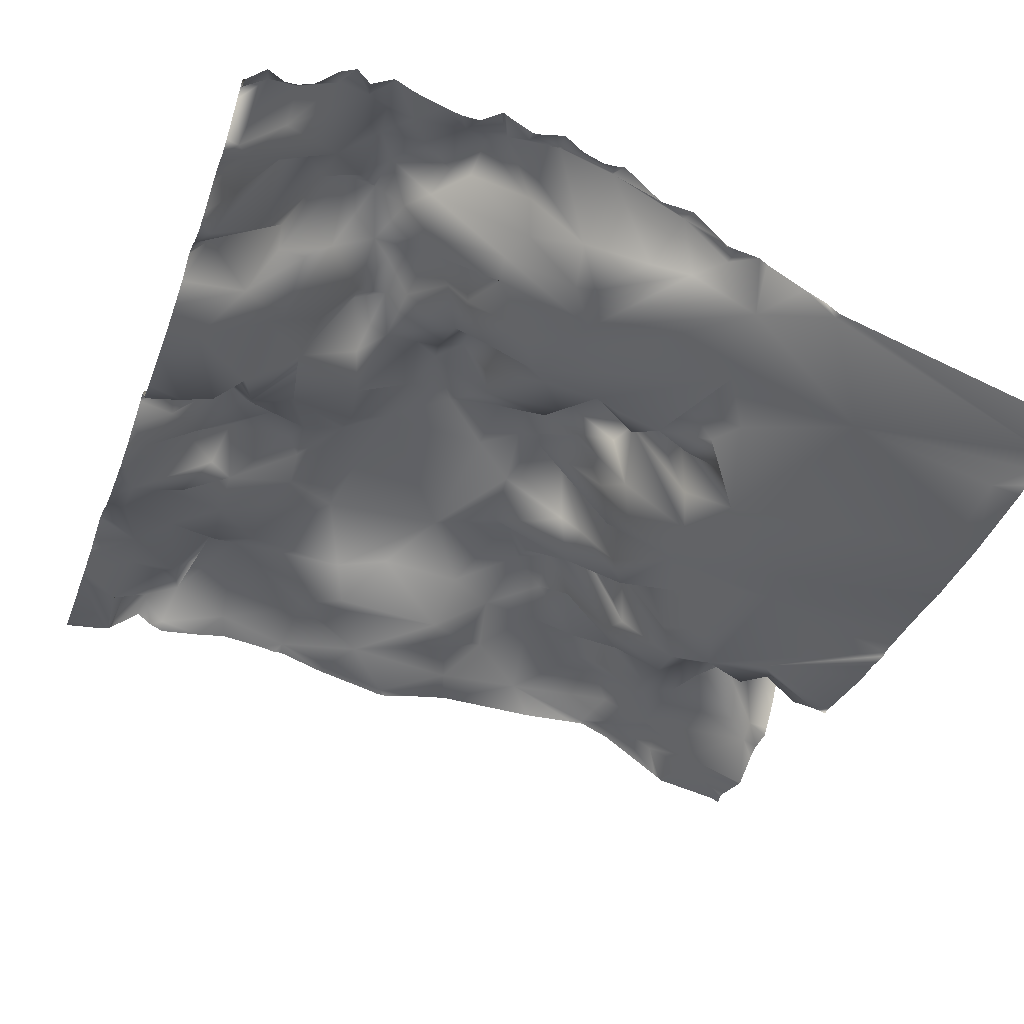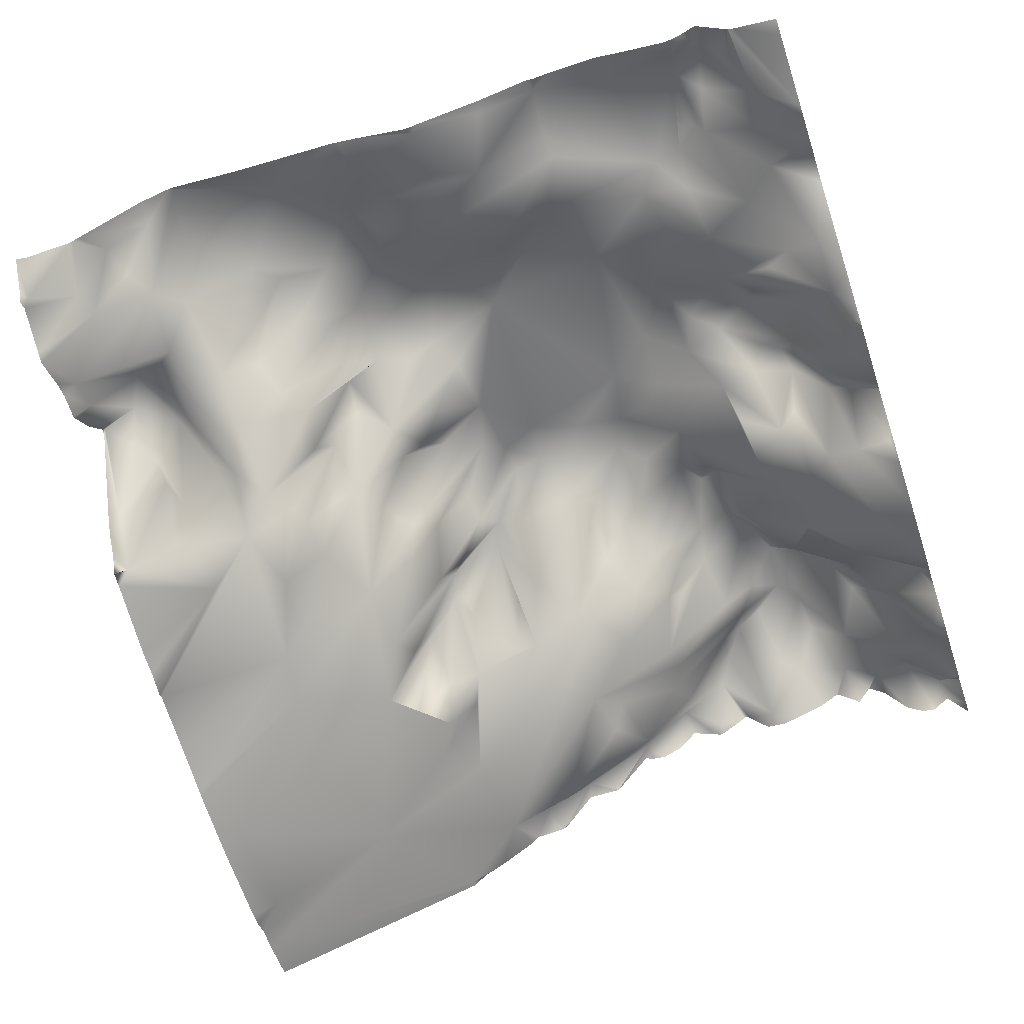
<metadata>
{"format":"obj","ext":"obj","renderer":"f3d","projection":"perspective","resolution":1024,"background":"white","views":[{"elev":-50.5,"azim":-110.0,"up":"+Y"},{"elev":-57.6,"azim":108.4,"up":"+Y"}]}
</metadata>
<code>
o lod_1_227_Cube.227
v -769.4 47.82 1332
v -768.3 68.95 1304
v -947.9 58.38 1218
v -950.6 52.38 1209
v -949.8 50.6 1230
v -937.9 37.13 1227
v -953.1 39.08 1240
v -940.9 32.14 1242
v -949.9 40.64 1247
v -952.6 29.14 1255
v -943.2 29.15 1251
v -929.1 33.84 1233
v -925 39.26 1230
v -918.4 34.83 1236
v -930.1 46.29 1217
v -937.5 50.2 1215
v -944.6 62.04 1206
v -939.6 65.85 1203
v -931.2 63.62 1202
v -929.9 65.72 1197
v -949.6 50.13 1195
v -946.5 57.37 1172
v -943.7 58.22 1184
v -939.1 57.75 1188
v -938.6 68.59 1179
v -930.3 72.13 1180
v -929.6 70.54 1191
v -924.1 72.22 1184
v -923.4 62.83 1195
v -932.1 52.78 1170
v -939.7 44.92 1156
v -921.8 64.64 1178
v -924 61.85 1165
v -931.8 43.44 1157
v -916.2 68.08 1170
v -913.4 41.95 1157
v -915 74.19 1176
v -922.6 58.11 1158
v -917.6 27.95 1147
v -924.5 36.84 1150
v -933 38.49 1150
v -938.8 32.04 1147
v -949.2 45.25 1149
v -951.8 15.26 1281
v -942.6 22.02 1266
v -947.5 32.11 1258
v -898.2 41.53 1230
v -922.9 46.33 1214
v -917.1 45 1215
v -913.5 75.68 1183
v -915.5 56.93 1198
v -910.1 59.89 1208
v -917.1 64.86 1190
v -901.1 72.72 1187
v -904.5 58.13 1176
v -892.3 62.28 1186
v -899.6 57.86 1171
v -906.2 47.34 1164
v -910.5 51.61 1163
v -898.3 38.69 1159
v -889.6 44.7 1170
v -906.5 42.73 1148
v -887.6 31.07 1151
v -884.4 48.8 1168
v -873.5 38.76 1165
v -885.6 55.36 1180
v -877.2 49.61 1177
v -883.1 72.13 1188
v -864.4 61.6 1179
v -861.8 47.43 1170
v -853.9 63.21 1181
v -850.9 60.95 1172
v -847.4 67.05 1170
v -850.4 67.16 1165
v -854.8 63.07 1163
v -842.6 55.21 1160
v -861.6 54.18 1166
v -851.3 47.34 1152
v -866.7 37.58 1160
v -865.7 34.85 1152
v -859.1 56.66 1156
v -857.3 50.41 1150
v -864.6 33.31 1144
v -842.5 43.67 1149
v -834.7 41.91 1145
v -827.1 44.55 1148
v -835.6 62.13 1158
v -842.1 71.52 1178
v -829.1 60.94 1167
v -835.5 69.81 1169
v -821.6 55.63 1161
v -819.2 56.99 1156
v -816.1 50.15 1148
v -805.4 60.64 1162
v -824.4 62.44 1173
v -812.6 62.94 1173
v -836.2 71.4 1184
v -829.2 73.7 1189
v -821.7 70.97 1189
v -811.5 70 1184
v -799.9 65.78 1175
v -797.6 59.61 1154
v -786.6 64.76 1167
v -793.3 74.32 1174
v -794.2 73.19 1181
v -787.9 61.59 1155
v -783.9 74.14 1173
v -773.1 72.94 1170
v -769.1 70.33 1185
v -778.5 71.76 1165
v -799.9 70.25 1185
v -814.8 74.95 1202
v -797.4 71.63 1210
v -839.9 76.04 1198
v -843.5 66.9 1187
v -850.5 67 1197
v -848.7 74.79 1207
v -853.1 68.69 1232
v -818.5 74.69 1231
v -859.8 74.52 1221
v -864.1 71.54 1233
v -872.9 63.21 1227
v -870.1 76.17 1214
v -861.3 74.55 1210
v -858.7 73.71 1202
v -862.7 62.2 1195
v -874.9 73.5 1207
v -874.9 61.56 1192
v -877.4 68.93 1198
v -885.7 74.23 1195
v -897.1 72.34 1192
v -894.2 63.23 1198
v -905.6 66.31 1200
v -901.7 61.08 1206
v -904.7 51.86 1211
v -907.8 41.87 1223
v -897.1 48.36 1218
v -893.4 56.31 1211
v -881.1 65.03 1211
v -889.4 68.25 1218
v -877.8 73.91 1218
v -891.5 57.14 1224
v -895.7 41.56 1234
v -879.3 63.4 1224
v -885.3 46.81 1242
v -873.9 59.25 1242
v -898.4 37.04 1246
v -922.8 24.61 1269
v -897.7 35.33 1251
v -890.3 55.32 1248
v -898.4 31.42 1262
v -882.2 63.43 1251
v -887.8 42.91 1260
v -881.5 54.68 1263
v -875.5 64.24 1249
v -866.2 72.31 1241
v -858.2 70.43 1241
v -870.8 59.74 1252
v -843.3 69.77 1243
v -851.4 70.22 1256
v -844 59.01 1258
v -837.5 62.67 1252
v -829.6 69.06 1244
v -824.6 74.8 1250
v -823.9 67.16 1256
v -803.2 71.63 1222
v -790.7 65.29 1213
v -778.7 71.46 1204
v -782.9 68.73 1204
v -791.6 64.18 1240
v -765.6 69.25 1203
v -777.9 61.4 1221
v -765.4 65.47 1217
v -765.5 65.9 1169
v -768.5 71.64 1163
v -777.5 57.41 1153
v -770.4 66.51 1156
v -877.2 52.52 1259
v -873.4 41.19 1263
v -888.1 51.21 1265
v -884.8 29.16 1274
v -877.6 24.44 1277
v -891 19.68 1283
v -890.5 43.86 1271
v -897.1 28.1 1269
v -898.8 22.15 1278
v -905.6 23.51 1272
v -907.6 32.01 1265
v -912.9 21.24 1276
v -927.6 12.84 1297
v -930.7 1.053 1328
v -907.8 3.863 1329
v -879.4 14.51 1303
v -864.4 28.79 1279
v -869.3 18.12 1302
v -864.1 23.71 1295
v -851.8 32.82 1287
v -850.6 22.64 1296
v -840.7 30.81 1287
v -837.2 25.83 1301
v -843.9 42.7 1282
v -845.5 20.37 1312
v -774.3 52.59 1323
v -769 62 1314
v -779.4 51.44 1320
v -777.3 63.37 1313
v -781.9 58.5 1307
v -763.2 72.28 1295
v -775.7 70.22 1297
v -770.1 71.88 1271
v -837.2 33.43 1289
v -842 41.68 1275
v -834.6 54.55 1279
v -830.6 32.04 1293
v -828.1 43.45 1281
v -820 48.67 1280
v -825.4 69.28 1273
v -823.6 72.29 1264
v -817.8 74.88 1264
v -834.5 54.13 1263
v -831.5 62.64 1272
v -843.8 55.61 1264
v -813.4 76.29 1257
v -803.8 70.91 1242
v -796.4 73.69 1254
v -786.5 66.88 1250
v -780.7 73.63 1257
v -795.7 73.72 1267
v -808.4 72.27 1265
v -802.5 62.74 1277
v -794.6 73.51 1280
v -788.7 70.44 1285
v -795.3 62.06 1289
v -808.5 58.74 1290
v -813.6 49.42 1285
v -800.8 66.2 1288
v -803.9 50.34 1297
v -782.2 74.25 1292
v -788.3 62.56 1301
v -772.8 65.77 1249
v -780.6 68.41 1247
v -764.1 62.55 1233
v -864.2 39.35 1268
v -856 46.44 1269
v -857.4 44.58 1265
v -848.4 42.04 1270
v -863.6 51.14 1261
v -866.2 65.73 1254
v -856.1 72.11 1247
v -794.5 47.92 1331
v -797.6 56.9 1309
v -825.7 37.99 1301
v -815.2 43.2 1297
v -810.4 72.42 1271
v -816.7 62.36 1270
v -801.2 47.78 1330
v -803.4 62.98 1316
v -812.6 47.87 1309
v -805.4 65.01 1322
v -811.9 62.11 1326
v -817.3 58.08 1315
v -819 53.93 1327
v -821.6 49.09 1322
v -827.6 32.93 1314
v -824.5 44.53 1307
v -835.4 29.31 1319
v -827.9 47.97 1322
v -825.8 32.68 1331
v -834.6 22.2 1331
v -813.7 58.82 1334
v -948.6 54.5 1165
v -946.3 51.41 1156
v -762.5 62.49 1234
v -762.5 62.48 1235
v -762.5 66.25 1247
v -762.5 62.35 1233
v -762.5 62.88 1231
v -762.5 68.96 1204
v -762.5 65.66 1216
v -762.5 68.62 1202
v -762.5 69.21 1198
v -762.5 67.6 1180
v -762.5 69.68 1187
v -762.5 65.4 1170
v -762.5 66.84 1166
v -762.5 60.4 1153
v -762.5 58.2 1144
v -765.9 56.52 1144
v -762.5 67.43 1252
v -762.5 69.69 1162
v -762.5 62.24 1156
v -762.5 60.97 1155
v -783.2 54.93 1144
v -762.5 61.6 1155
v -762.5 61.01 1155
v -787.5 53.95 1144
v -791.4 55.1 1144
v -794.6 54.57 1144
v -801.6 59.94 1144
v -804.8 58.01 1144
v -817 48.44 1144
v -823.3 45.19 1144
v -831.4 42.74 1144
v -835.1 41.22 1144
v -848.1 42.18 1144
v -852.2 43.07 1144
v -854.5 44.6 1144
v -857 45.37 1144
v -844 40.19 1144
v -836.3 40.77 1144
v -870.1 30.97 1144
v -880.7 29.39 1144
v -865.4 32.81 1144
v -892.3 27.51 1144
v -862.5 36.06 1144
v -896.4 28.45 1144
v -902.1 29.79 1144
v -905.3 36.22 1144
v -910.5 33.12 1144
v -911.6 31.52 1144
v -913 30.08 1144
v -923 27.42 1144
v -928.9 31.27 1144
v -932.8 32.16 1144
v -918.2 26.94 1144
v -953.1 26.33 1265
v -953.1 28.05 1263
v -953.1 28.56 1258
v -953.1 50.08 1222
v -953.1 48.01 1226
v -953.1 54.91 1217
v -953.1 51.99 1211
v -953.1 50.26 1188
v -953.1 52.82 1181
v -953.1 56.3 1202
v -953.1 55.63 1203
v -953.1 55.54 1202
v -953.1 49.47 1197
v -953.1 49.04 1192
v -953.1 55.47 1176
v -953.1 55.47 1177
v -953.1 50.03 1171
v -953.1 54.65 1168
v -953.1 54.59 1168
v -953.1 51.14 1164
v -953.1 39.52 1155
v -953.1 38.99 1152
v -953.1 42.48 1159
v -953.1 42.13 1148
v -936.6 30.07 1144
v -939.5 31.61 1144
v -945.1 39.99 1144
v -948 43.66 1144
v -950.8 35.59 1144
v -953.1 34.66 1144
v -953.1 28.93 1256
v -953.1 28.95 1256
v -953.1 38.95 1248
v -953.1 30.8 1254
v -953.1 39.07 1240
v -953.1 39.06 1240
v -953.1 39.15 1240
v -953.1 49.44 1232
v -953.1 48.46 1230
v -953.1 51.39 1210
v -953.1 51.62 1209
v -762.5 56.26 1331
v -762.5 57.26 1334
v -762.5 57.27 1334
v -768 49.83 1334
v -769.2 47.14 1334
v -771.5 47.91 1334
v -781.7 42.77 1334
v -762.5 57.02 1320
v -762.5 58.45 1318
v -762.5 68.93 1303
v -762.5 57.44 1319
v -762.5 57.91 1319
v -762.5 71.88 1296
v -762.5 71.99 1295
v -762.5 71.82 1295
v -762.5 71.53 1292
v -762.5 67.82 1253
v -762.5 69.53 1278
v -791.6 44.55 1334
v -795.5 45.26 1334
v -801.3 44.34 1334
v -783.7 41.74 1334
v -802.8 45.75 1334
v -813.2 57.75 1334
v -813.9 57.62 1334
v -814.5 57.58 1334
v -808 50.72 1334
v -825.4 35.9 1334
v -834.3 21.69 1334
v -837.6 20.78 1334
v -854.6 14.89 1334
v -834.4 21.61 1334
v -832.2 26.05 1334
v -828.6 30.4 1334
v -860.1 13.9 1334
v -866.7 12.37 1334
v -880.5 9.218 1334
v -865.9 11.87 1334
v -893.2 5.869 1334
v -894.4 5.415 1334
v -902 3.946 1334
v -910.5 2.212 1334
v -931.5 -0.6369 1334
v -934.5 -0.6347 1334
v -938.3 0.3137 1334
v -943.7 -0.2705 1334
v -953.1 -0.1521 1334
v -953.1 14.88 1282
v -953.1 20.62 1273
v -953.1 15.11 1281
v -953.1 18.05 1278
f 1 371 370
f 1 367 374
f 2 375 376
f 3 332 331
f 3 330 5
f 5 6 3
f 5 8 6
f 9 8 5
f 7 9 5
f 9 359 10
f 9 11 8
f 10 46 9
f 46 11 9
f 8 12 6
f 11 12 8
f 11 14 12
f 12 13 6
f 6 13 15
f 6 15 16
f 6 16 17
f 3 6 17
f 3 17 4
f 17 336 4
f 17 16 18
f 16 19 18
f 16 15 19
f 21 18 20
f 17 18 21
f 21 333 339
f 22 341 23
f 21 24 23
f 20 24 21
f 23 24 26
f 23 26 25
f 20 27 24
f 24 27 28
f 20 28 27
f 20 29 28
f 24 28 26
f 26 30 25
f 25 30 22
f 22 23 25
f 22 30 31
f 26 32 30
f 30 33 34
f 31 30 34
f 30 35 33
f 35 36 33
f 32 35 30
f 32 37 35
f 33 36 38
f 38 36 39
f 33 38 34
f 34 38 40
f 38 39 40
f 40 322 323
f 34 40 41
f 41 323 324
f 39 321 325
f 41 350 42
f 31 41 42
f 31 34 41
f 42 350 351
f 43 352 353
f 46 45 11
f 11 45 14
f 12 14 13
f 45 47 14
f 13 14 48
f 48 14 49
f 13 48 15
f 19 20 18
f 19 29 20
f 15 29 19
f 15 48 29
f 26 28 32
f 28 50 32
f 53 50 28
f 29 53 28
f 51 53 29
f 29 48 51
f 48 49 51
f 51 54 53
f 53 54 50
f 50 54 55
f 49 133 51
f 52 133 49
f 54 56 55
f 37 50 55
f 32 50 37
f 37 58 35
f 37 55 58
f 55 57 58
f 35 58 59
f 35 59 36
f 58 57 60
f 57 61 60
f 58 60 59
f 59 60 62
f 55 61 57
f 56 61 55
f 61 63 60
f 60 316 317
f 61 64 63
f 64 65 63
f 65 79 63
f 66 64 61
f 56 66 61
f 66 67 64
f 64 67 65
f 68 67 66
f 56 68 66
f 68 128 67
f 67 70 65
f 69 70 67
f 70 69 71
f 71 72 70
f 72 73 74
f 72 74 75
f 74 73 76
f 70 72 75
f 70 75 77
f 75 74 78
f 74 76 78
f 75 78 81
f 79 75 81
f 79 77 75
f 65 70 77
f 65 77 79
f 79 81 80
f 82 81 78
f 81 82 80
f 82 307 308
f 78 307 82
f 80 82 83
f 82 315 83
f 83 315 313
f 83 311 80
f 80 312 63
f 63 79 80
f 76 84 78
f 78 305 306
f 84 310 309
f 85 303 304
f 87 86 85
f 87 85 84
f 76 87 84
f 73 88 76
f 87 89 86
f 76 90 87
f 88 90 76
f 90 89 87
f 89 91 86
f 91 92 86
f 86 92 93
f 94 93 92
f 95 92 91
f 89 95 91
f 96 94 92
f 95 96 92
f 90 95 89
f 97 95 90
f 97 90 88
f 97 98 95
f 98 99 95
f 99 96 95
f 99 100 96
f 96 101 94
f 94 102 93
f 102 300 93
f 93 300 301
f 86 303 85
f 93 302 86
f 102 298 299
f 102 297 298
f 94 103 102
f 104 103 94
f 101 104 94
f 105 104 101
f 104 107 103
f 107 108 103
f 104 108 107
f 108 104 105
f 105 109 108
f 108 110 103
f 111 105 101
f 111 101 96
f 100 111 96
f 99 112 100
f 112 111 100
f 112 113 111
f 114 99 98
f 114 112 99
f 114 98 115
f 115 98 97
f 115 97 88
f 115 88 72
f 72 88 73
f 71 115 72
f 71 114 115
f 116 114 71
f 117 114 116
f 117 112 114
f 119 112 117
f 118 119 117
f 120 118 117
f 121 118 120
f 122 121 120
f 122 120 123
f 120 124 123
f 120 117 124
f 124 117 125
f 117 116 125
f 126 125 116
f 124 125 126
f 127 124 126
f 126 116 71
f 67 71 69
f 67 126 71
f 128 126 67
f 129 126 128
f 127 126 129
f 130 129 128
f 130 128 68
f 130 68 56
f 131 130 56
f 132 130 131
f 54 131 56
f 133 131 54
f 133 54 51
f 133 132 131
f 52 135 133
f 133 135 134
f 49 135 52
f 14 136 49
f 134 132 133
f 49 136 135
f 136 137 135
f 14 47 136
f 47 137 136
f 137 138 135
f 135 138 134
f 134 138 132
f 132 129 130
f 138 129 132
f 139 127 129
f 138 139 129
f 137 140 138
f 140 139 138
f 140 141 139
f 142 141 140
f 142 140 137
f 47 142 137
f 143 142 47
f 142 144 141
f 143 144 142
f 143 122 144
f 145 122 143
f 144 122 141
f 141 122 123
f 141 123 139
f 123 124 127
f 139 123 127
f 122 146 121
f 145 146 122
f 147 145 143
f 47 147 143
f 148 147 47
f 148 47 45
f 149 150 147
f 147 151 149
f 148 151 147
f 147 150 152
f 147 152 145
f 149 152 150
f 153 152 149
f 151 153 149
f 153 154 152
f 152 154 155
f 152 155 145
f 155 146 145
f 146 156 121
f 156 157 121
f 157 118 121
f 158 157 156
f 157 159 118
f 249 159 157
f 159 119 118
f 249 160 159
f 160 161 159
f 161 162 159
f 159 163 119
f 159 162 163
f 164 119 163
f 161 220 162
f 162 220 163
f 220 164 163
f 164 220 165
f 165 223 164
f 166 113 119
f 119 113 112
f 111 113 105
f 113 169 105
f 113 167 169
f 169 168 105
f 168 109 105
f 113 166 167
f 170 169 167
f 168 171 109
f 168 172 171
f 169 172 168
f 170 172 169
f 172 173 171
f 281 109 171
f 171 280 281
f 108 109 174
f 108 174 175
f 110 108 175
f 110 175 176
f 176 175 177
f 103 110 106
f 103 106 102
f 110 176 106
f 177 295 176
f 296 106 176
f 177 291 294
f 175 290 291
f 175 285 290
f 174 284 285
f 174 282 284
f 155 156 146
f 155 158 156
f 154 178 155
f 178 158 155
f 179 158 178
f 154 179 178
f 153 180 154
f 181 182 154
f 154 182 179
f 183 182 181
f 183 181 184
f 181 154 180
f 151 180 153
f 184 181 180
f 185 180 151
f 185 184 180
f 183 184 186
f 186 184 185
f 186 185 187
f 187 183 186
f 187 185 151
f 188 151 148
f 187 151 188
f 189 187 188
f 189 183 187
f 190 183 189
f 148 189 188
f 190 189 148
f 45 190 148
f 44 190 45
f 191 411 410
f 191 192 190
f 190 192 183
f 192 193 183
f 183 194 182
f 183 193 194
f 192 406 193
f 193 195 194
f 195 196 194
f 196 197 194
f 196 198 197
f 195 198 196
f 197 198 199
f 200 198 195
f 199 201 197
f 372 1 203
f 374 203 1
f 377 204 203
f 204 375 2
f 205 203 204
f 205 204 206
f 204 2 206
f 206 2 207
f 207 2 208
f 209 207 208
f 2 379 208
f 208 379 380
f 208 380 381
f 208 381 382
f 210 382 384
f 199 198 211
f 198 200 211
f 212 197 201
f 201 199 213
f 201 213 212
f 200 214 211
f 211 213 199
f 211 214 213
f 213 215 221
f 214 215 213
f 214 216 215
f 215 216 217
f 217 216 218
f 216 255 218
f 218 255 219
f 217 218 220
f 221 217 220
f 215 217 221
f 212 213 221
f 212 221 220
f 212 220 222
f 220 218 165
f 218 219 165
f 219 223 165
f 219 229 223
f 223 224 164
f 164 224 119
f 119 224 166
f 166 170 167
f 224 170 166
f 224 225 170
f 223 225 224
f 170 226 172
f 225 226 170
f 227 226 225
f 225 228 227
f 229 225 223
f 229 228 225
f 219 255 229
f 230 228 229
f 228 210 227
f 230 231 228
f 231 232 228
f 232 210 228
f 233 232 231
f 234 231 230
f 235 234 230
f 236 233 231
f 234 236 231
f 237 236 234
f 236 237 233
f 237 239 233
f 233 239 232
f 238 210 232
f 240 383 289
f 210 240 227
f 227 240 241
f 226 227 241
f 226 241 172
f 241 240 172
f 240 275 242
f 240 242 172
f 242 173 172
f 173 277 279
f 242 276 277
f 194 197 212
f 182 194 243
f 182 243 179
f 243 194 245
f 244 194 246
f 194 212 246
f 194 244 245
f 243 245 247
f 179 243 247
f 179 247 248
f 179 248 158
f 158 248 157
f 248 249 157
f 247 249 248
f 247 245 249
f 245 160 249
f 245 244 160
f 244 246 160
f 246 222 160
f 222 161 160
f 222 220 161
f 212 222 246
f 205 206 207
f 250 205 207
f 209 208 210
f 238 209 210
f 239 207 209
f 239 238 232
f 239 209 238
f 251 239 237
f 251 207 239
f 251 237 252
f 258 251 252
f 252 237 253
f 253 237 234
f 253 234 235
f 216 253 235
f 253 216 214
f 214 252 253
f 235 230 254
f 254 230 229
f 255 254 229
f 235 254 255
f 216 235 255
f 251 250 207
f 250 388 205
f 256 386 250
f 256 250 259
f 259 250 257
f 250 251 257
f 258 257 251
f 259 257 258
f 260 256 259
f 260 259 261
f 261 259 258
f 262 260 263
f 263 260 261
f 263 261 264
f 267 263 264
f 264 261 265
f 261 258 265
f 265 258 252
f 264 265 200
f 265 252 200
f 200 252 214
f 202 266 200
f 266 264 200
f 266 267 264
f 268 263 267
f 269 267 266
f 202 269 266
f 269 268 267
f 268 262 263
f 270 262 268
f 270 260 262
f 260 390 393
f 36 59 62
f 320 39 36
f 62 320 36
f 62 317 318
f 271 343 22
f 22 31 271
f 271 31 272
f 272 31 42
f 272 42 43
f 43 353 354
f 283 282 109
f 331 329 3
f 392 391 270
f 361 360 7
f 328 46 10
f 325 322 39
f 274 273 242
f 348 272 346
f 341 334 23
f 304 310 85
f 279 171 173
f 338 337 21
f 293 286 288
f 402 202 200
f 368 367 1
f 410 409 191
f 384 383 210
f 360 9 7
f 337 17 21
f 357 356 10
f 414 412 44
f 415 45 326
f 373 372 203
f 351 352 42
f 347 272 43
f 389 387 256
f 366 365 4
f 416 414 44
f 343 342 22
f 398 399 269
f 373 205 388
f 309 305 84
f 402 195 403
f 339 338 21
f 336 366 4
f 333 23 334
f 176 295 292
f 359 357 10
f 391 390 270
f 412 190 44
f 400 269 399
f 401 397 202
f 330 364 5
f 362 361 7
f 396 395 269
f 314 316 63
f 278 280 171
f 273 276 242
f 395 398 269
f 408 407 192
f 392 268 394
f 318 319 62
f 404 401 202
f 415 417 44
f 417 416 44
f 345 344 271
f 327 45 46
f 362 5 363
f 354 349 43
f 393 256 260
f 286 287 288
f 405 193 406
f 342 340 22
f 408 191 409
f 312 314 63
f 405 403 195
f 356 328 10
f 396 202 397
f 348 345 271
f 370 368 1
f 400 394 268
f 386 385 250
f 365 332 4
f 364 363 5
f 275 274 242
f 349 347 43
f 3 4 332
f 3 329 330
f 9 358 359
f 17 335 336
f 22 340 341
f 40 39 322
f 41 40 323
f 41 324 350
f 43 42 352
f 60 63 316
f 78 306 307
f 82 308 315
f 83 313 311
f 80 311 312
f 78 84 305
f 84 85 310
f 102 299 300
f 86 302 303
f 93 301 302
f 102 106 297
f 281 283 109
f 177 294 295
f 296 297 106
f 177 175 291
f 175 174 285
f 174 109 282
f 191 190 411
f 192 407 406
f 372 371 1
f 374 377 203
f 377 378 204
f 204 378 375
f 2 376 379
f 210 208 382
f 240 210 383
f 240 289 275
f 173 242 277
f 250 385 388
f 256 387 386
f 260 270 390
f 320 321 39
f 62 319 320
f 62 60 317
f 271 344 343
f 328 327 46
f 348 271 272
f 279 278 171
f 293 292 286
f 402 404 202
f 360 358 9
f 337 335 17
f 414 413 412
f 415 44 45
f 347 346 272
f 373 203 205
f 402 200 195
f 333 21 23
f 292 293 176
f 293 296 176
f 412 411 190
f 400 268 269
f 392 270 268
f 327 326 45
f 362 7 5
f 354 355 349
f 393 389 256
f 405 195 193
f 408 192 191
f 396 269 202
f 370 369 368

</code>
